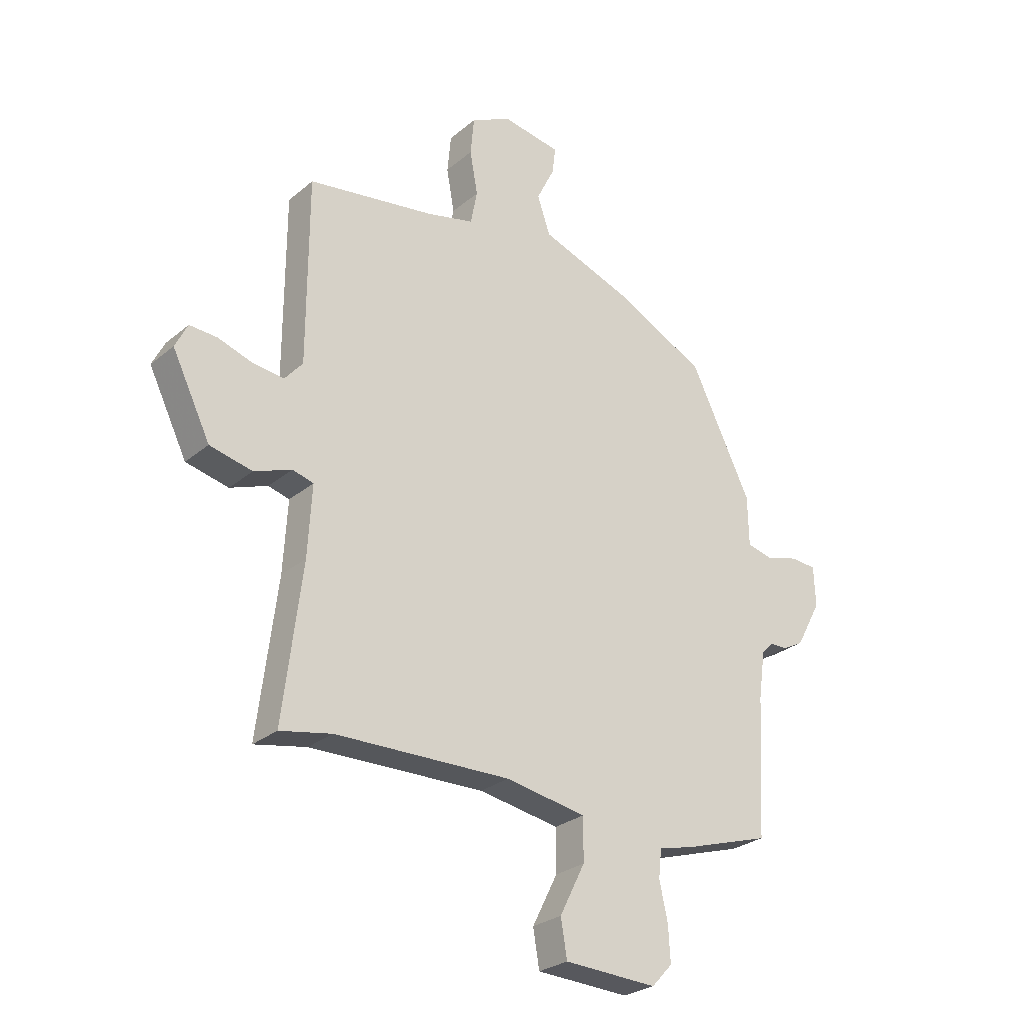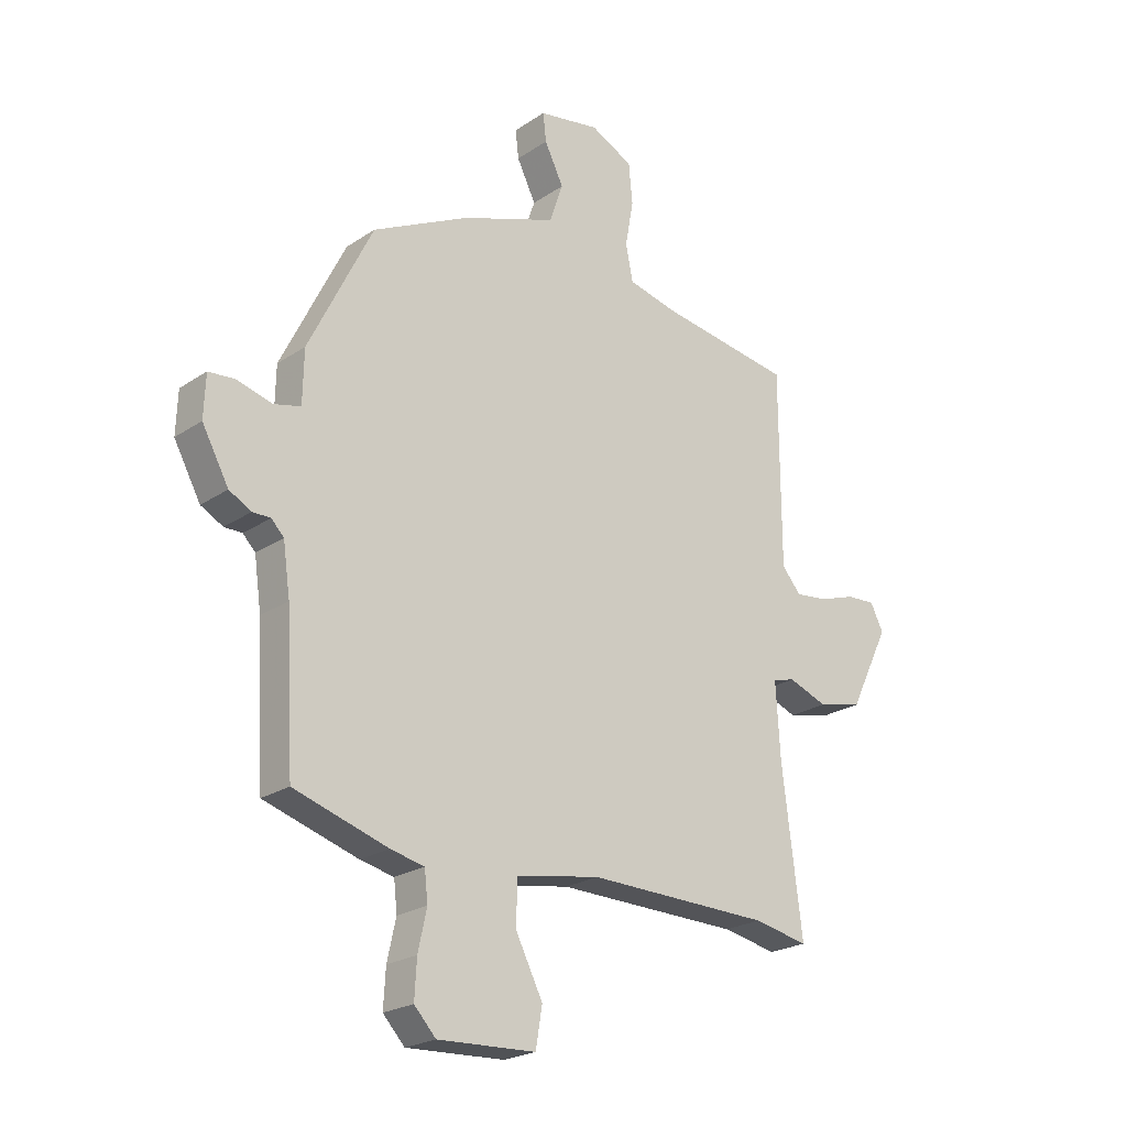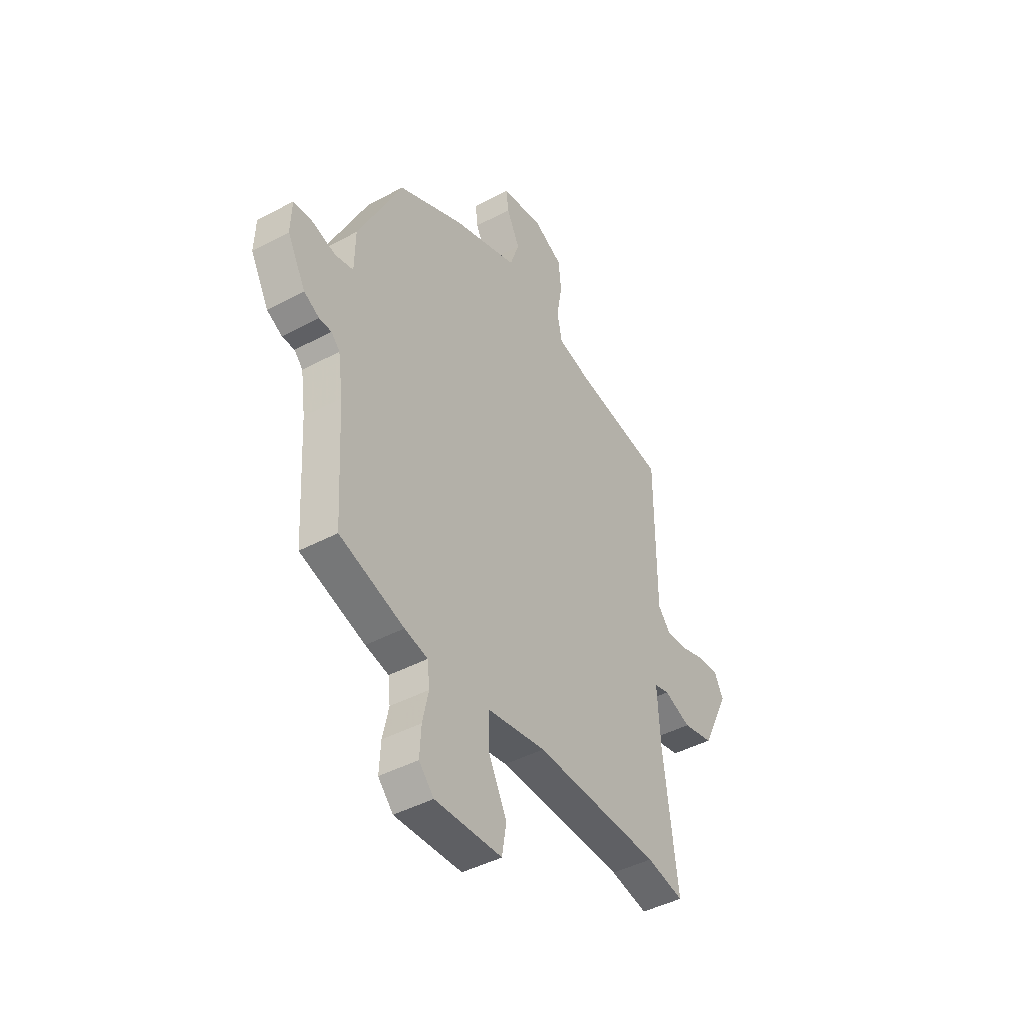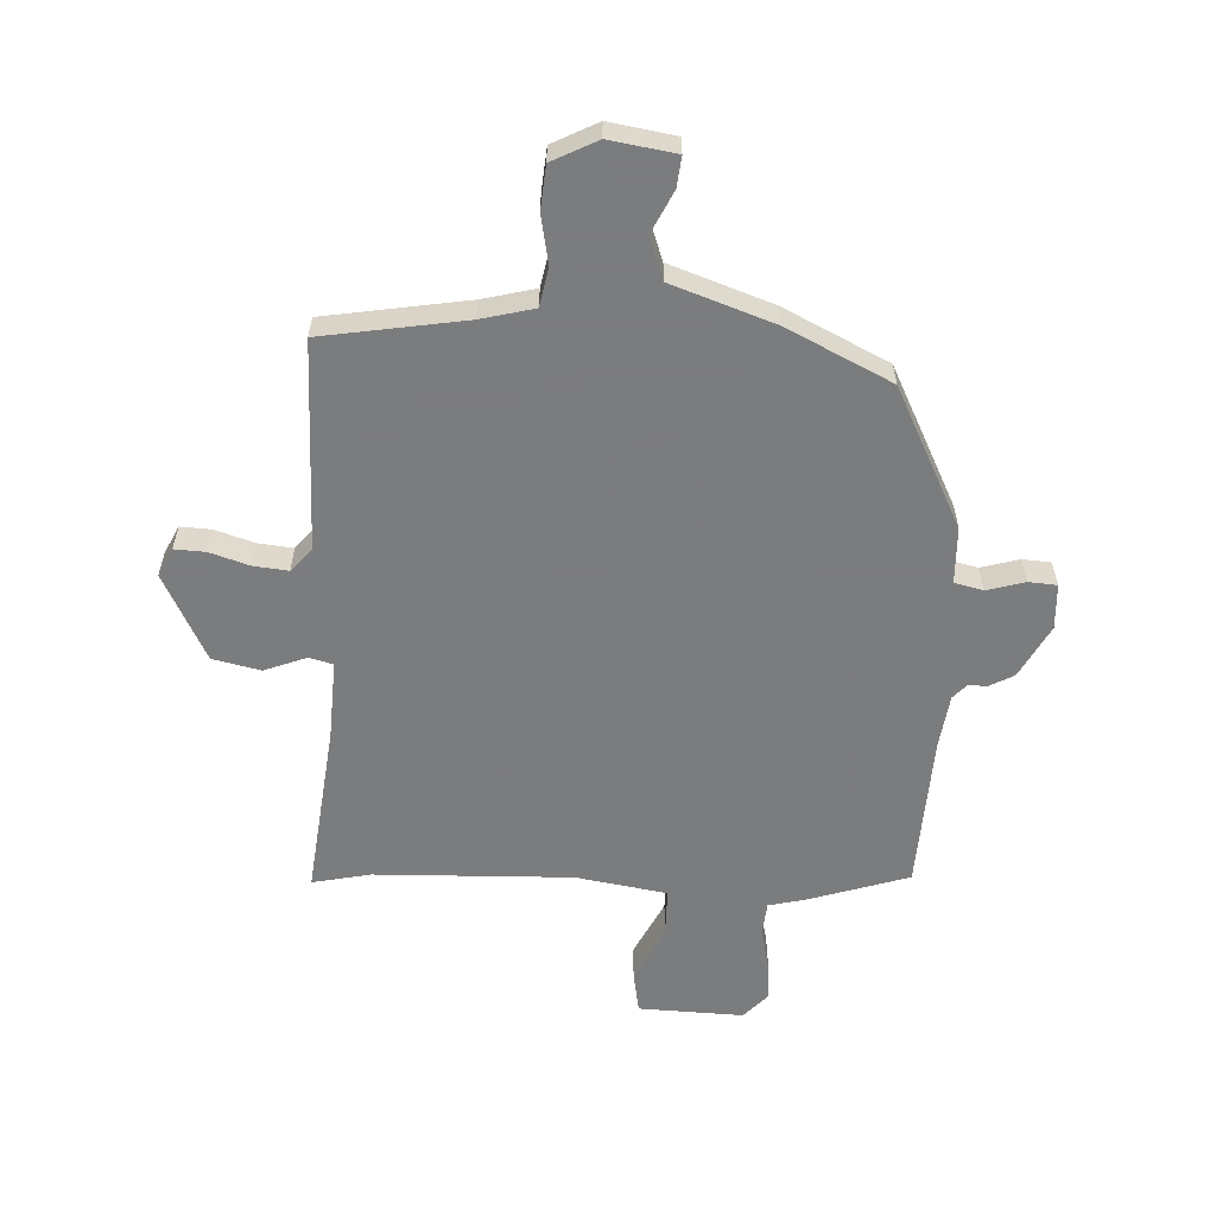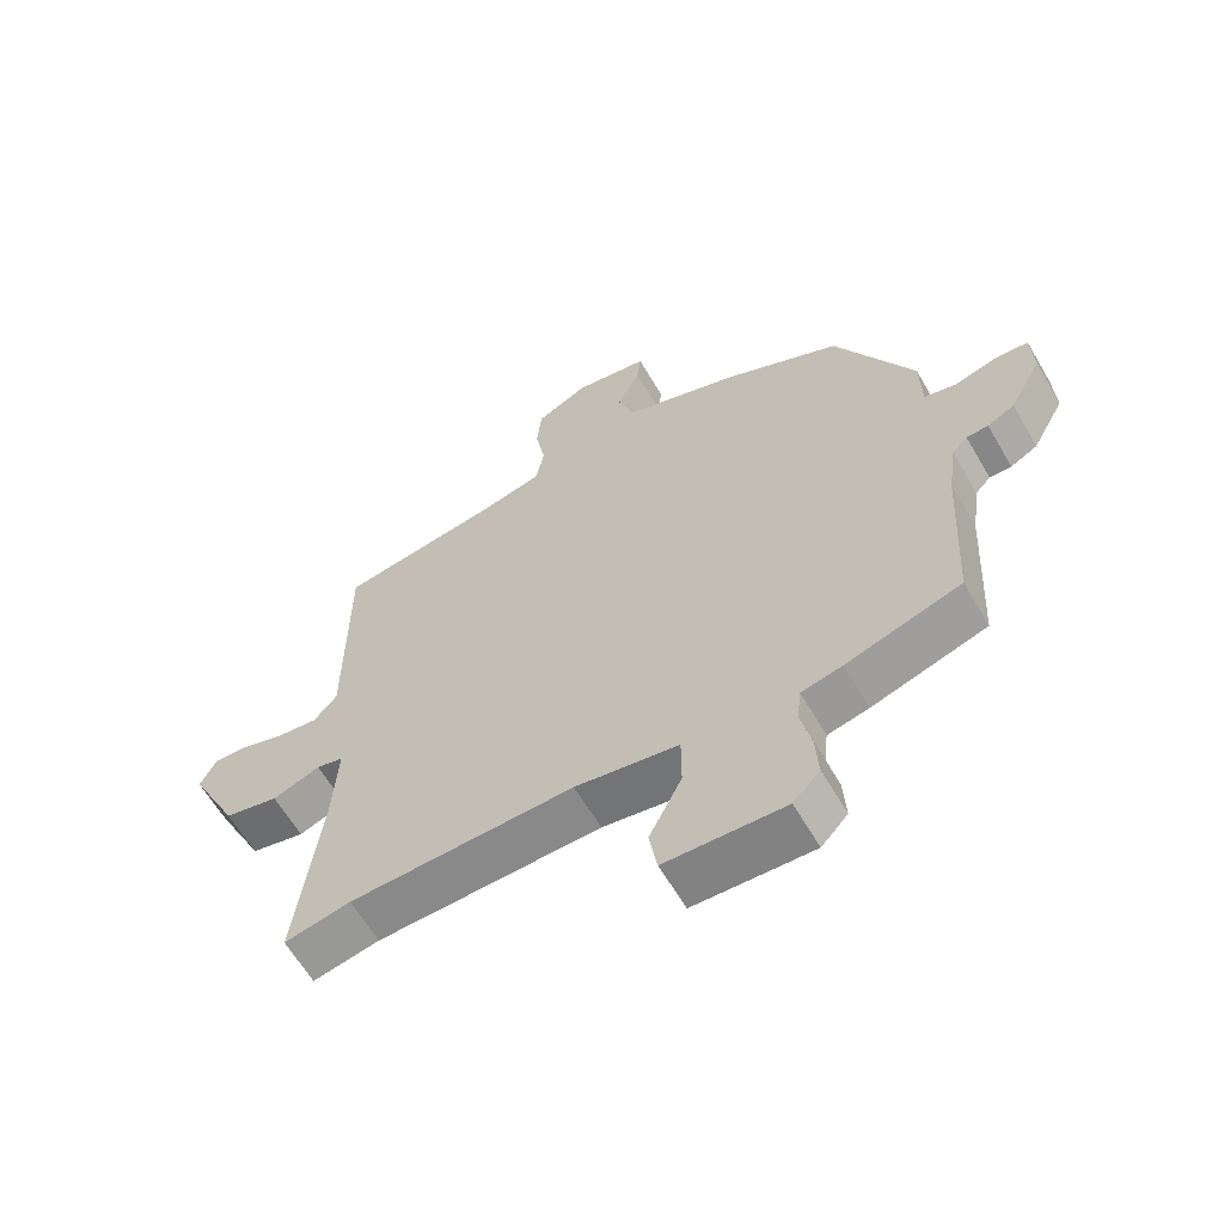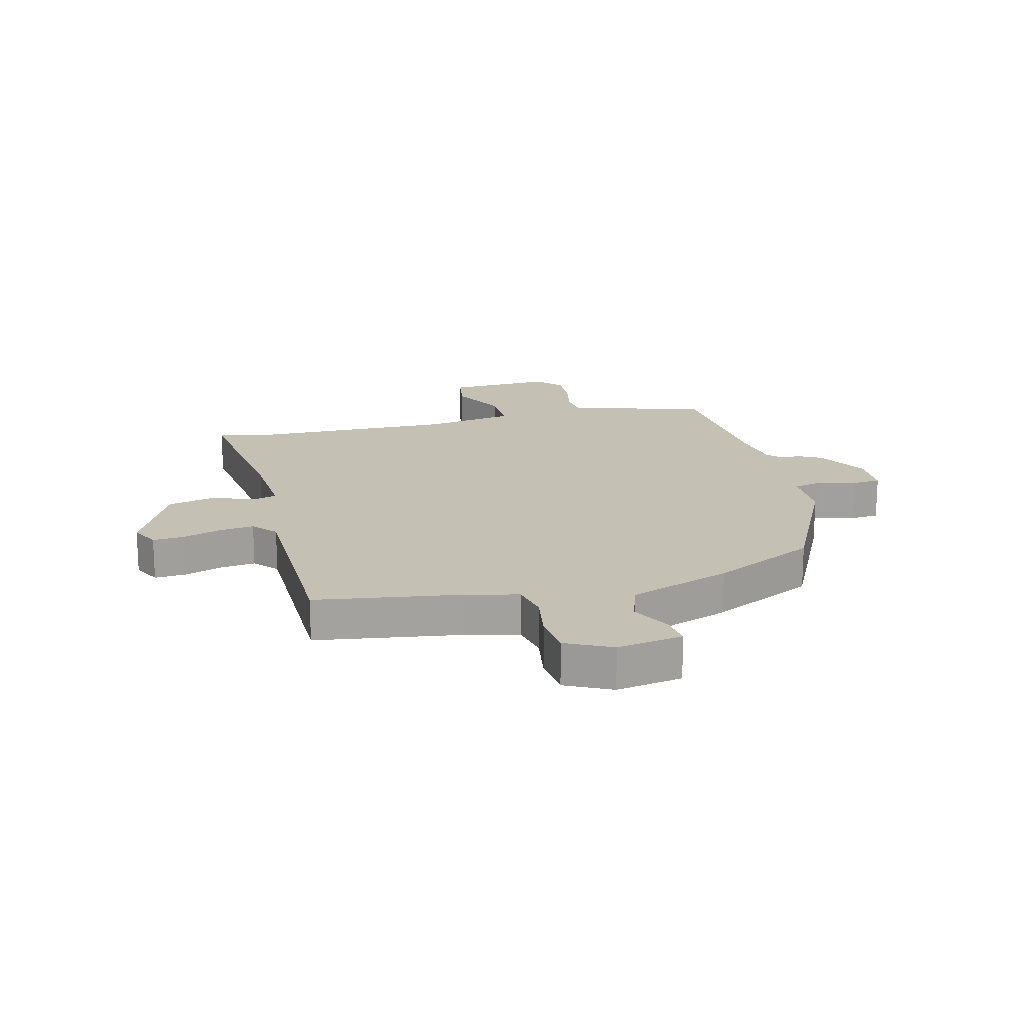
<metadata>
{"format":"obj","ext":"obj","renderer":"f3d","projection":"perspective","resolution":1024,"background":"white","views":[{"elev":-27.2,"azim":-38.3,"up":"+Z"},{"elev":-22.7,"azim":138.8,"up":"+Z"},{"elev":-43.7,"azim":122.2,"up":"+Z"},{"elev":-58.6,"azim":-2.2,"up":"+Y"},{"elev":-62.4,"azim":30.2,"up":"+Z"},{"elev":18.0,"azim":-14.4,"up":"+Y"}]}
</metadata>
<code>
v -0.49 0.07 0.5
v -0.244 0.07 0.538
v -0.153 0.07 0.56
v -0.14 0.07 0.626
v -0.155 0.07 0.71
v -0.148 0.07 0.784
v -0.07 0.07 0.823
v 0.043 0.07 0.804
v 0.037 0.07 0.752
v 0.002 0.07 0.681
v 0.027 0.07 0.608
v 0.202 0.07 0.545
v 0.38 0.07 0.456
v 0.498 0.07 0.216
v 0.5 0.07 0.119
v 0.549 0.07 0.107
v 0.614 0.07 0.125
v 0.663 0.07 0.121
v 0.666 0.07 0.043
v 0.617 0.07 -0.047
v 0.576 0.07 -0.069
v 0.543 0.07 -0.069
v 0.52 0.07 -0.093
v 0.507 0.07 -0.185
v 0.492 0.07 -0.452
v 0.319 0.07 -0.506
v 0.257 0.07 -0.52
v 0.251 0.07 -0.575
v 0.267 0.07 -0.648
v 0.271 0.07 -0.717
v 0.231 0.07 -0.76
v 0.051 0.07 -0.752
v 0.039 0.07 -0.68
v 0.088 0.07 -0.583
v 0.088 0.07 -0.501
v -0.068 0.07 -0.474
v -0.406 0.07 -0.481
v -0.506 0.07 -0.501
v -0.469 0.07 -0.204
v -0.461 0.07 -0.068
v -0.502 0.07 -0.057
v -0.574 0.07 -0.084
v -0.656 0.07 -0.065
v -0.73 0.07 0.085
v -0.706 0.07 0.133
v -0.653 0.07 0.13
v -0.586 0.07 0.108
v -0.526 0.07 0.101
v -0.491 0.07 0.142
v -0.49 0 0.5
v -0.244 0 0.538
v -0.153 0 0.56
v -0.14 0 0.626
v -0.155 0 0.71
v -0.148 0 0.784
v -0.07 0 0.823
v 0.043 0 0.804
v 0.037 0 0.752
v 0.002 0 0.681
v 0.027 0 0.608
v 0.202 0 0.545
v 0.38 0 0.456
v 0.498 0 0.216
v 0.5 0 0.119
v 0.549 0 0.107
v 0.614 0 0.125
v 0.663 0 0.121
v 0.666 0 0.043
v 0.617 0 -0.047
v 0.576 0 -0.069
v 0.543 0 -0.069
v 0.52 0 -0.093
v 0.507 0 -0.185
v 0.492 0 -0.452
v 0.319 0 -0.506
v 0.257 0 -0.52
v 0.251 0 -0.575
v 0.267 0 -0.648
v 0.271 0 -0.717
v 0.231 0 -0.76
v 0.051 0 -0.752
v 0.039 0 -0.68
v 0.088 0 -0.583
v 0.088 0 -0.501
v -0.068 0 -0.474
v -0.406 0 -0.481
v -0.506 0 -0.501
v -0.469 0 -0.204
v -0.461 0 -0.068
v -0.502 0 -0.057
v -0.574 0 -0.084
v -0.656 0 -0.065
v -0.73 0 0.085
v -0.706 0 0.133
v -0.653 0 0.13
v -0.586 0 0.108
v -0.526 0 0.101
v -0.491 0 0.142
f 45 46 47
f 44 45 47
f 43 44 47
f 42 43 47
f 41 42 47
f 40 41 47 48
f 37 38 39
f 36 37 39 40
f 40 48 49
f 36 40 49
f 35 36 49
f 32 33 34
f 31 32 34
f 30 31 34
f 29 30 34
f 28 29 34
f 27 28 34 35
f 49 1 2
f 35 49 2
f 27 35 2
f 26 27 2
f 25 26 2
f 24 25 2
f 20 21 22
f 19 20 22
f 18 19 22
f 17 18 22
f 16 17 22
f 15 16 22 23
f 13 14 15
f 12 13 15
f 11 12 15
f 8 9 10
f 7 8 10
f 6 7 10
f 5 6 10
f 4 5 10
f 3 4 10 11
f 24 2 3
f 23 24 3
f 15 23 3
f 3 11 15
f 96 95 94
f 96 94 93
f 96 93 92
f 96 92 91
f 96 91 90
f 97 96 90 89
f 88 87 86
f 89 88 86 85
f 98 97 89
f 98 89 85
f 98 85 84
f 83 82 81
f 83 81 80
f 83 80 79
f 83 79 78
f 83 78 77
f 84 83 77 76
f 51 50 98
f 51 98 84
f 51 84 76
f 51 76 75
f 51 75 74
f 51 74 73
f 71 70 69
f 71 69 68
f 71 68 67
f 71 67 66
f 71 66 65
f 72 71 65 64
f 64 63 62
f 64 62 61
f 64 61 60
f 59 58 57
f 59 57 56
f 59 56 55
f 59 55 54
f 59 54 53
f 60 59 53 52
f 52 51 73
f 52 73 72
f 52 72 64
f 64 60 52
f 1 50 51 2
f 2 51 52 3
f 3 52 53 4
f 4 53 54 5
f 5 54 55 6
f 6 55 56 7
f 7 56 57 8
f 8 57 58 9
f 9 58 59 10
f 10 59 60 11
f 11 60 61 12
f 12 61 62 13
f 13 62 63 14
f 14 63 64 15
f 15 64 65 16
f 16 65 66 17
f 17 66 67 18
f 18 67 68 19
f 19 68 69 20
f 20 69 70 21
f 21 70 71 22
f 22 71 72 23
f 23 72 73 24
f 24 73 74 25
f 25 74 75 26
f 26 75 76 27
f 27 76 77 28
f 28 77 78 29
f 29 78 79 30
f 30 79 80 31
f 31 80 81 32
f 32 81 82 33
f 33 82 83 34
f 34 83 84 35
f 35 84 85 36
f 36 85 86 37
f 37 86 87 38
f 38 87 88 39
f 39 88 89 40
f 40 89 90 41
f 41 90 91 42
f 42 91 92 43
f 43 92 93 44
f 44 93 94 45
f 45 94 95 46
f 46 95 96 47
f 47 96 97 48
f 48 97 98 49
f 49 98 50 1

</code>
